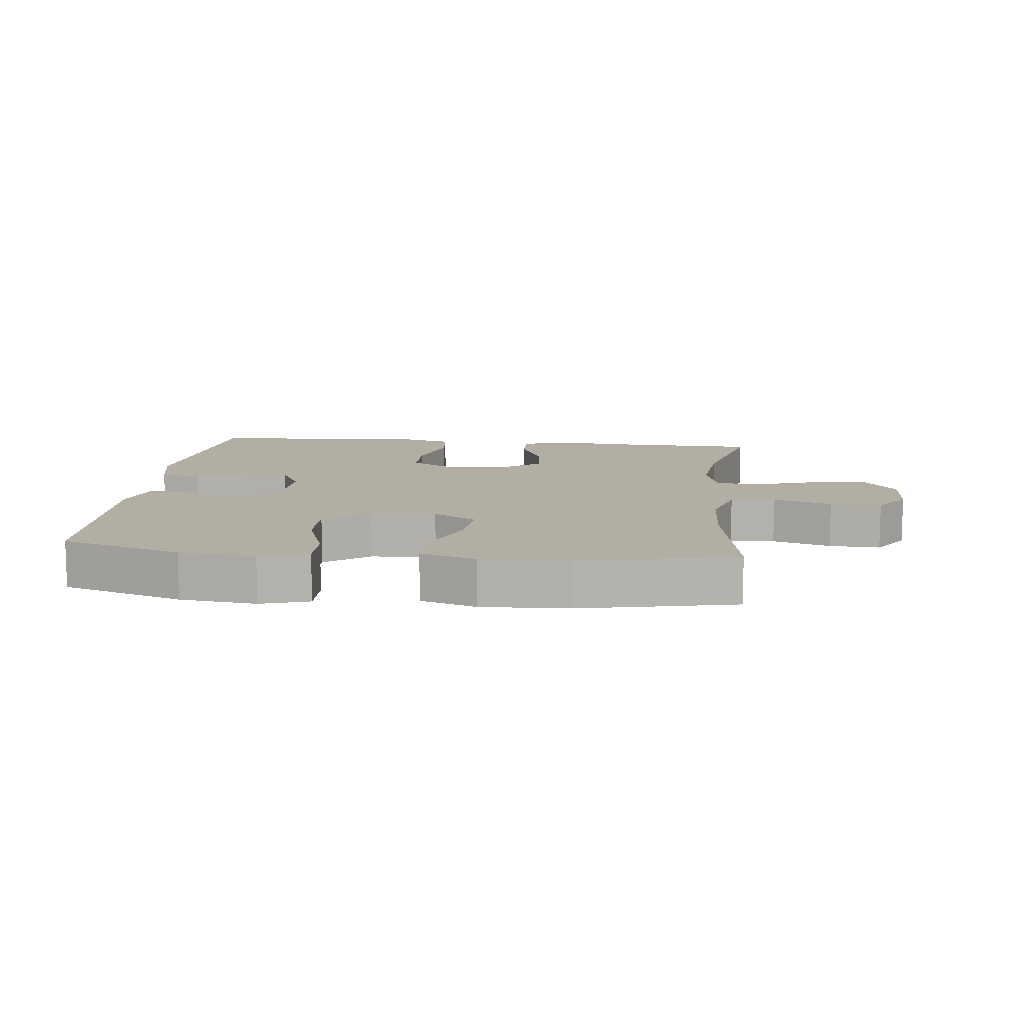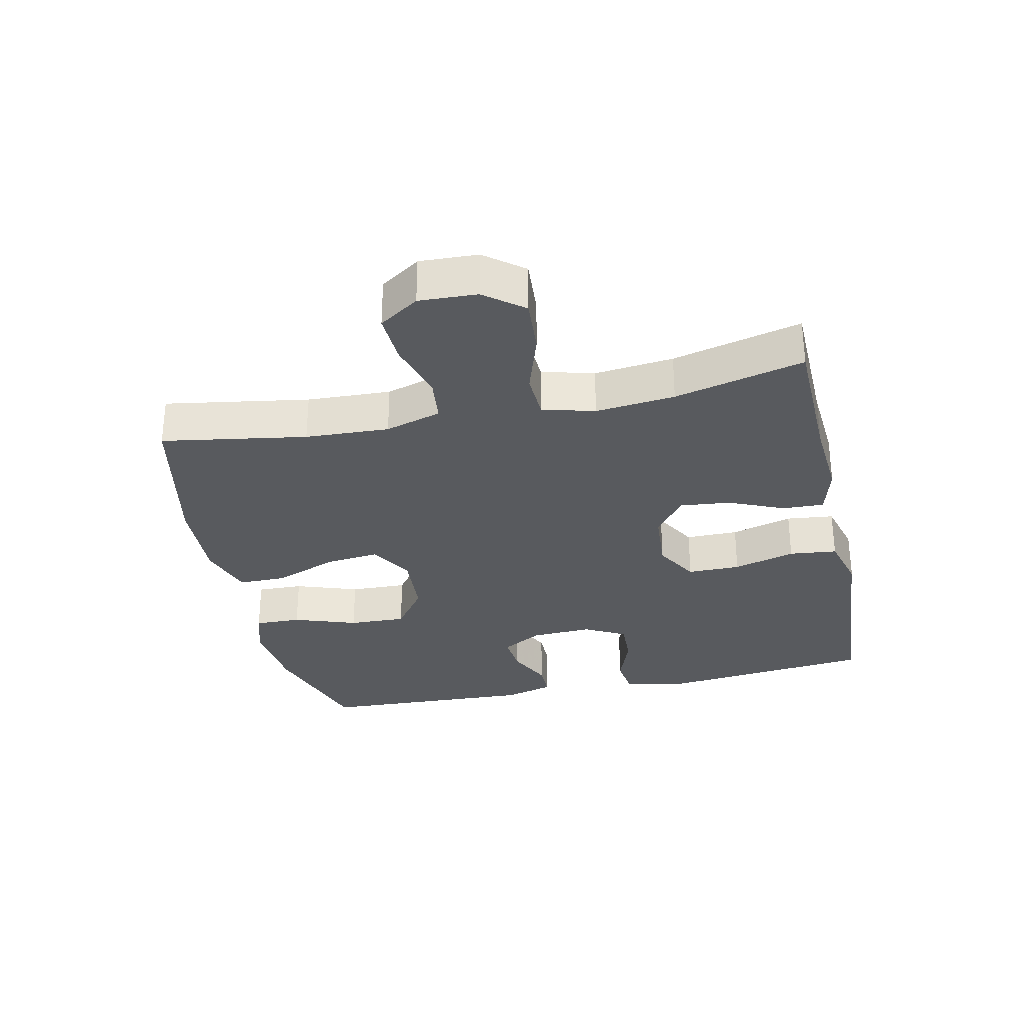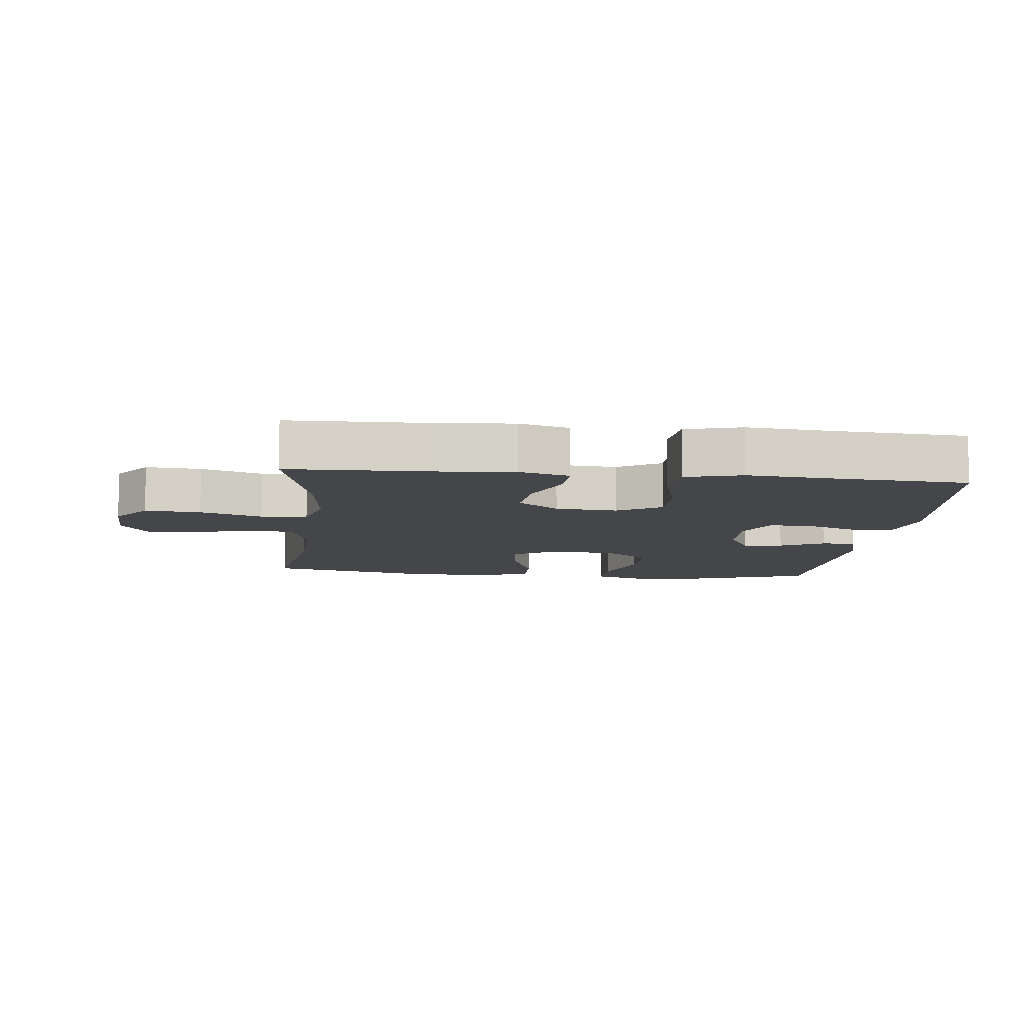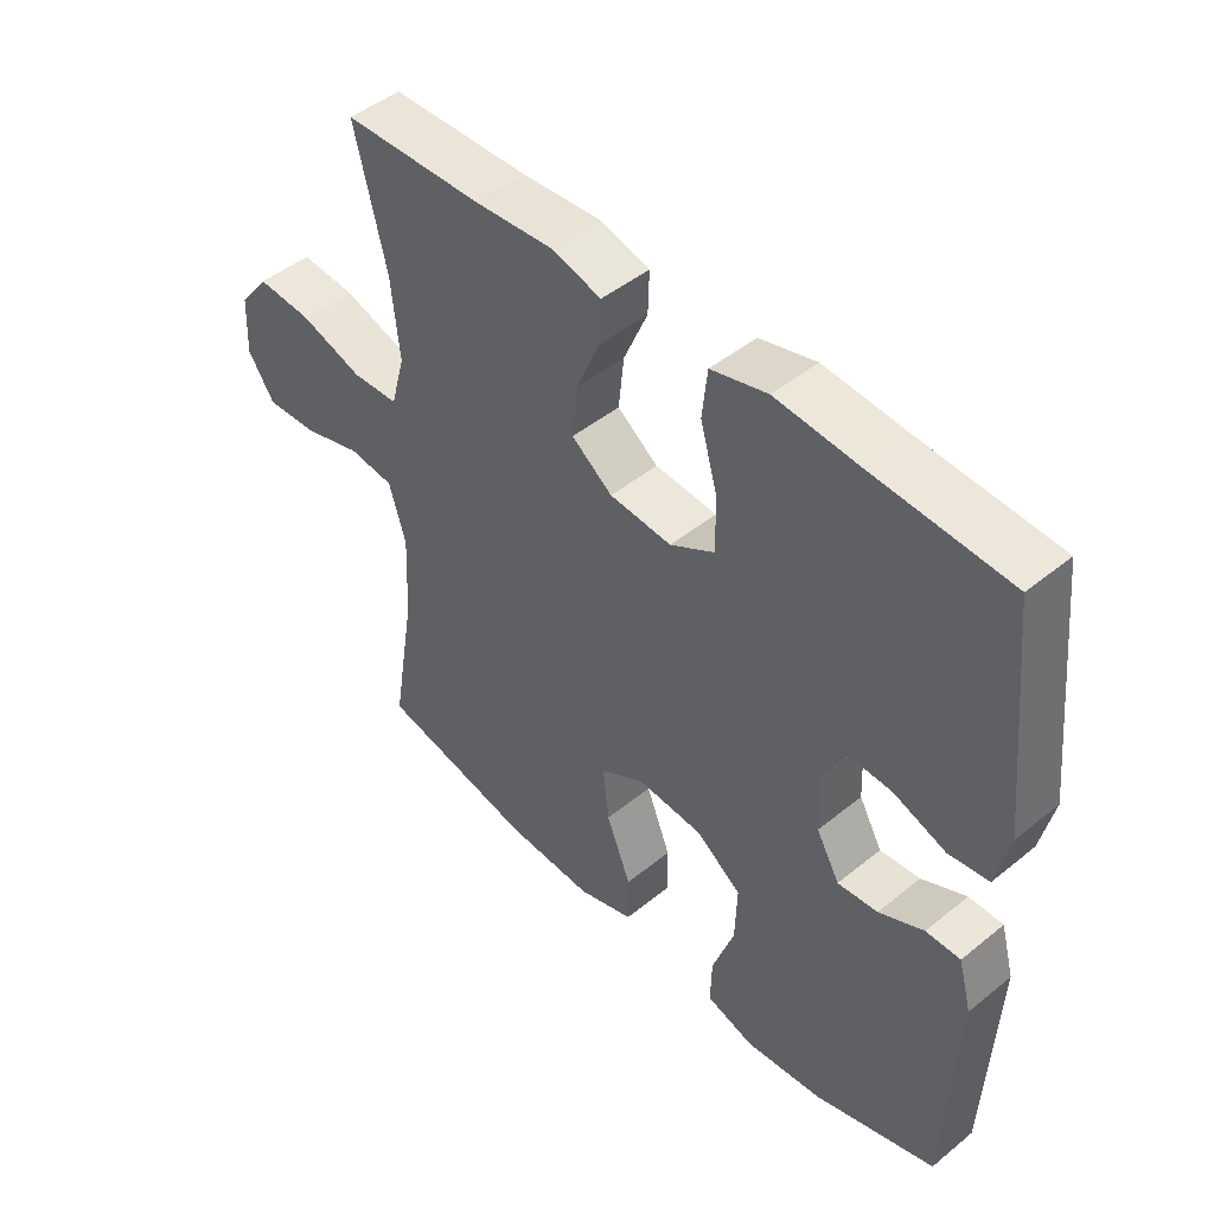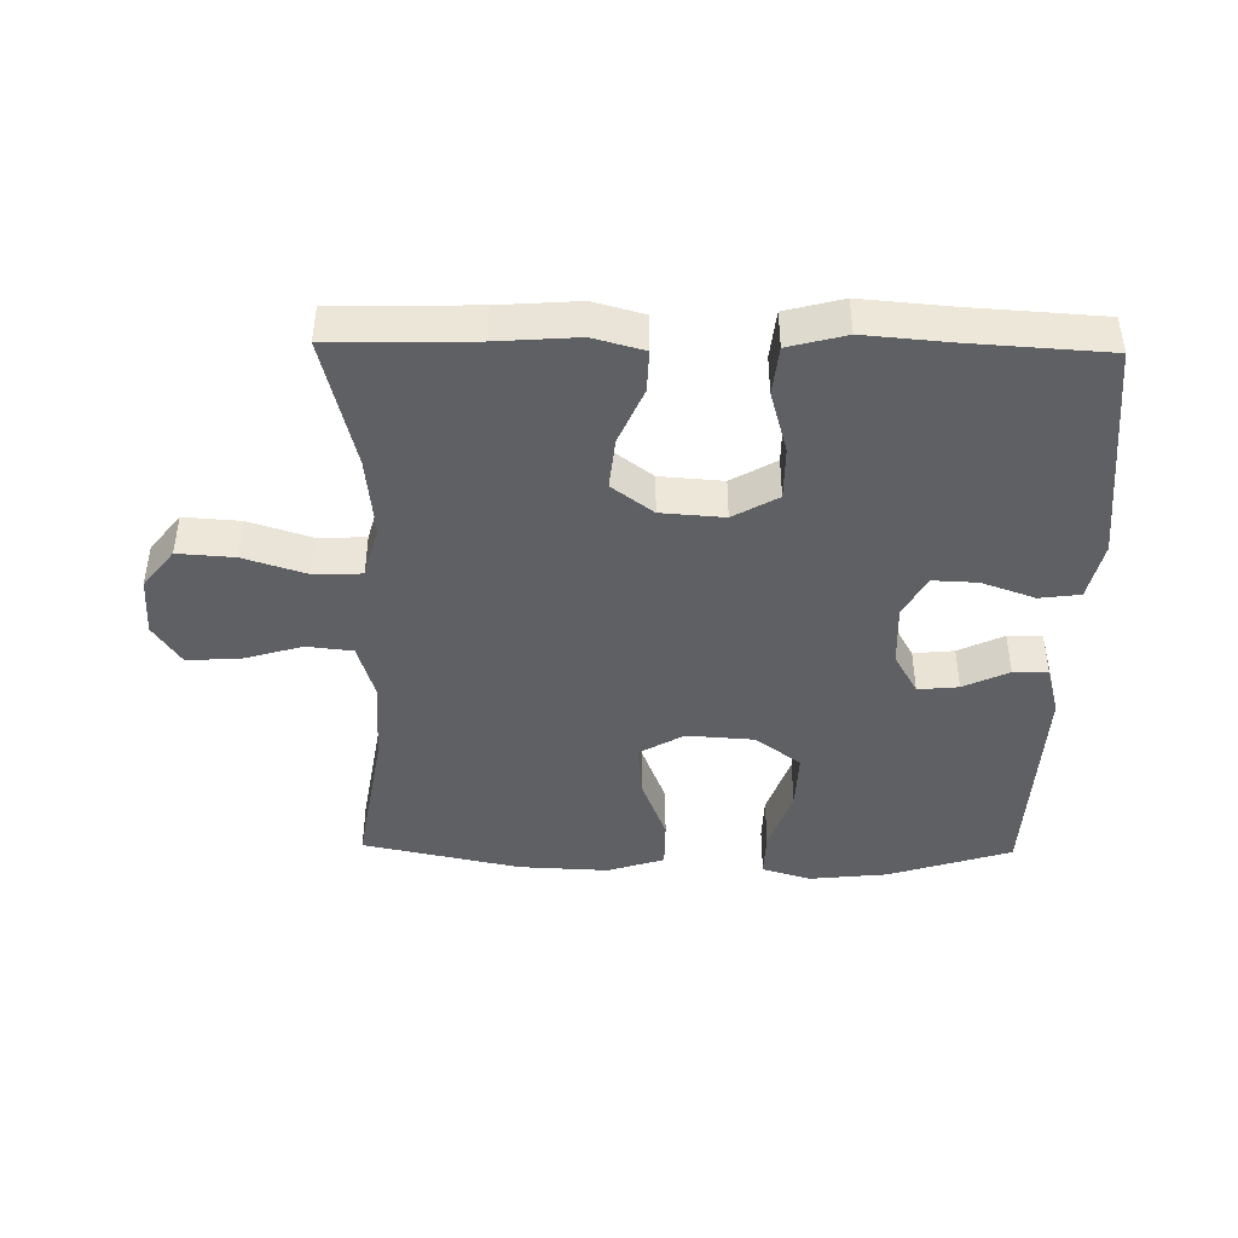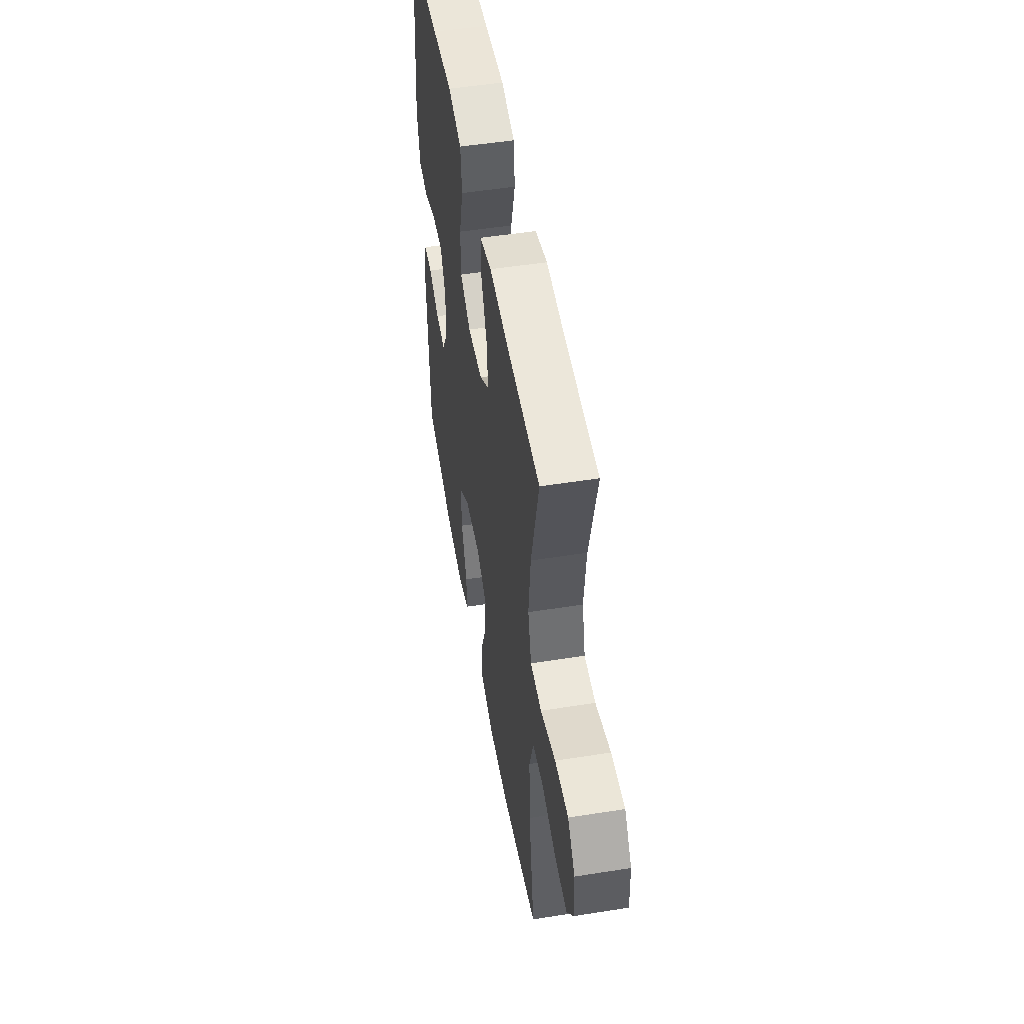
<metadata>
{"format":"obj","ext":"obj","renderer":"f3d","projection":"perspective","resolution":1024,"background":"white","views":[{"elev":11.0,"azim":-173.7,"up":"+Y"},{"elev":-30.8,"azim":-77.7,"up":"+Y"},{"elev":-9.7,"azim":-6.1,"up":"+Y"},{"elev":46.7,"azim":47.3,"up":"+Z"},{"elev":-43.3,"azim":-1.0,"up":"+Y"},{"elev":51.1,"azim":-99.8,"up":"+Z"}]}
</metadata>
<code>
v -0.5 0.07 0.5
v -0.285 0.07 0.505
v -0.163 0.07 0.514
v -0.086 0.07 0.493
v -0.088 0.07 0.429
v -0.125 0.07 0.343
v -0.133 0.07 0.264
v -0.07 0.07 0.217
v 0.026 0.07 0.21
v 0.094 0.07 0.249
v 0.094 0.07 0.331
v 0.067 0.07 0.427
v 0.075 0.07 0.501
v 0.162 0.07 0.524
v 0.292 0.07 0.513
v 0.5 0.07 0.5
v 0.536 0.07 0.161
v 0.516 0.07 0.072
v 0.454 0.07 0.064
v 0.373 0.07 0.093
v 0.304 0.07 0.096
v 0.27 0.07 0.032
v 0.274 0.07 -0.062
v 0.31 0.07 -0.126
v 0.372 0.07 -0.12
v 0.441 0.07 -0.087
v 0.494 0.07 -0.087
v 0.515 0.07 -0.163
v 0.5 0.07 -0.5
v 0.312 0.07 -0.56
v 0.193 0.07 -0.573
v 0.118 0.07 -0.55
v 0.12 0.07 -0.478
v 0.154 0.07 -0.38
v 0.157 0.07 -0.291
v 0.087 0.07 -0.24
v -0.015 0.07 -0.233
v -0.083 0.07 -0.273
v -0.074 0.07 -0.357
v -0.036 0.07 -0.454
v -0.036 0.07 -0.529
v -0.123 0.07 -0.557
v -0.259 0.07 -0.551
v -0.5 0.07 -0.5
v -0.463 0.07 -0.276
v -0.457 0.07 -0.146
v -0.483 0.07 -0.059
v -0.553 0.07 -0.051
v -0.644 0.07 -0.078
v -0.724 0.07 -0.082
v -0.765 0.07 -0.02
v -0.761 0.07 0.07
v -0.714 0.07 0.13
v -0.628 0.07 0.124
v -0.532 0.07 0.093
v -0.46 0.07 0.096
v -0.438 0.07 0.177
v -0.451 0.07 0.3
v -0.5 0 0.5
v -0.285 0 0.505
v -0.163 0 0.514
v -0.086 0 0.493
v -0.088 0 0.429
v -0.125 0 0.343
v -0.133 0 0.264
v -0.07 0 0.217
v 0.026 0 0.21
v 0.094 0 0.249
v 0.094 0 0.331
v 0.067 0 0.427
v 0.075 0 0.501
v 0.162 0 0.524
v 0.292 0 0.513
v 0.5 0 0.5
v 0.536 0 0.161
v 0.516 0 0.072
v 0.454 0 0.064
v 0.373 0 0.093
v 0.304 0 0.096
v 0.27 0 0.032
v 0.274 0 -0.062
v 0.31 0 -0.126
v 0.372 0 -0.12
v 0.441 0 -0.087
v 0.494 0 -0.087
v 0.515 0 -0.163
v 0.5 0 -0.5
v 0.312 0 -0.56
v 0.193 0 -0.573
v 0.118 0 -0.55
v 0.12 0 -0.478
v 0.154 0 -0.38
v 0.157 0 -0.291
v 0.087 0 -0.24
v -0.015 0 -0.233
v -0.083 0 -0.273
v -0.074 0 -0.357
v -0.036 0 -0.454
v -0.036 0 -0.529
v -0.123 0 -0.557
v -0.259 0 -0.551
v -0.5 0 -0.5
v -0.463 0 -0.276
v -0.457 0 -0.146
v -0.483 0 -0.059
v -0.553 0 -0.051
v -0.644 0 -0.078
v -0.724 0 -0.082
v -0.765 0 -0.02
v -0.761 0 0.07
v -0.714 0 0.13
v -0.628 0 0.124
v -0.532 0 0.093
v -0.46 0 0.096
v -0.438 0 0.177
v -0.451 0 0.3
f 52 53 54 55
f 52 55 56
f 51 52 56
f 48 49 50 51
f 47 48 51 56
f 46 47 56 57
f 42 43 44 45
f 42 45 46 57
f 39 40 41 42
f 38 39 42 57
f 31 32 33 34
f 31 34 35
f 30 31 35
f 29 30 35
f 28 29 35 36
f 25 26 27 28
f 24 25 28 36
f 17 18 19 20
f 15 16 17 20
f 15 20 21
f 14 15 21 22
f 11 12 13 14
f 10 11 14 22
f 3 4 5 6
f 2 3 6 7
f 58 1 2 7
f 37 38 57 58
f 37 58 7 8
f 23 24 36 37
f 23 37 8 9
f 9 10 22 23
f 113 112 111 110
f 114 113 110
f 114 110 109
f 109 108 107 106
f 114 109 106 105
f 115 114 105 104
f 103 102 101 100
f 115 104 103 100
f 100 99 98 97
f 115 100 97 96
f 92 91 90 89
f 93 92 89
f 93 89 88
f 93 88 87
f 94 93 87 86
f 86 85 84 83
f 94 86 83 82
f 78 77 76 75
f 78 75 74 73
f 79 78 73
f 80 79 73 72
f 72 71 70 69
f 80 72 69 68
f 64 63 62 61
f 65 64 61 60
f 65 60 59 116
f 116 115 96 95
f 66 65 116 95
f 95 94 82 81
f 67 66 95 81
f 81 80 68 67
f 1 59 60 2
f 2 60 61 3
f 3 61 62 4
f 4 62 63 5
f 5 63 64 6
f 6 64 65 7
f 7 65 66 8
f 8 66 67 9
f 9 67 68 10
f 10 68 69 11
f 11 69 70 12
f 12 70 71 13
f 13 71 72 14
f 14 72 73 15
f 15 73 74 16
f 16 74 75 17
f 17 75 76 18
f 18 76 77 19
f 19 77 78 20
f 20 78 79 21
f 21 79 80 22
f 22 80 81 23
f 23 81 82 24
f 24 82 83 25
f 25 83 84 26
f 26 84 85 27
f 27 85 86 28
f 28 86 87 29
f 29 87 88 30
f 30 88 89 31
f 31 89 90 32
f 32 90 91 33
f 33 91 92 34
f 34 92 93 35
f 35 93 94 36
f 36 94 95 37
f 37 95 96 38
f 38 96 97 39
f 39 97 98 40
f 40 98 99 41
f 41 99 100 42
f 42 100 101 43
f 43 101 102 44
f 44 102 103 45
f 45 103 104 46
f 46 104 105 47
f 47 105 106 48
f 48 106 107 49
f 49 107 108 50
f 50 108 109 51
f 51 109 110 52
f 52 110 111 53
f 53 111 112 54
f 54 112 113 55
f 55 113 114 56
f 56 114 115 57
f 57 115 116 58
f 58 116 59 1

</code>
